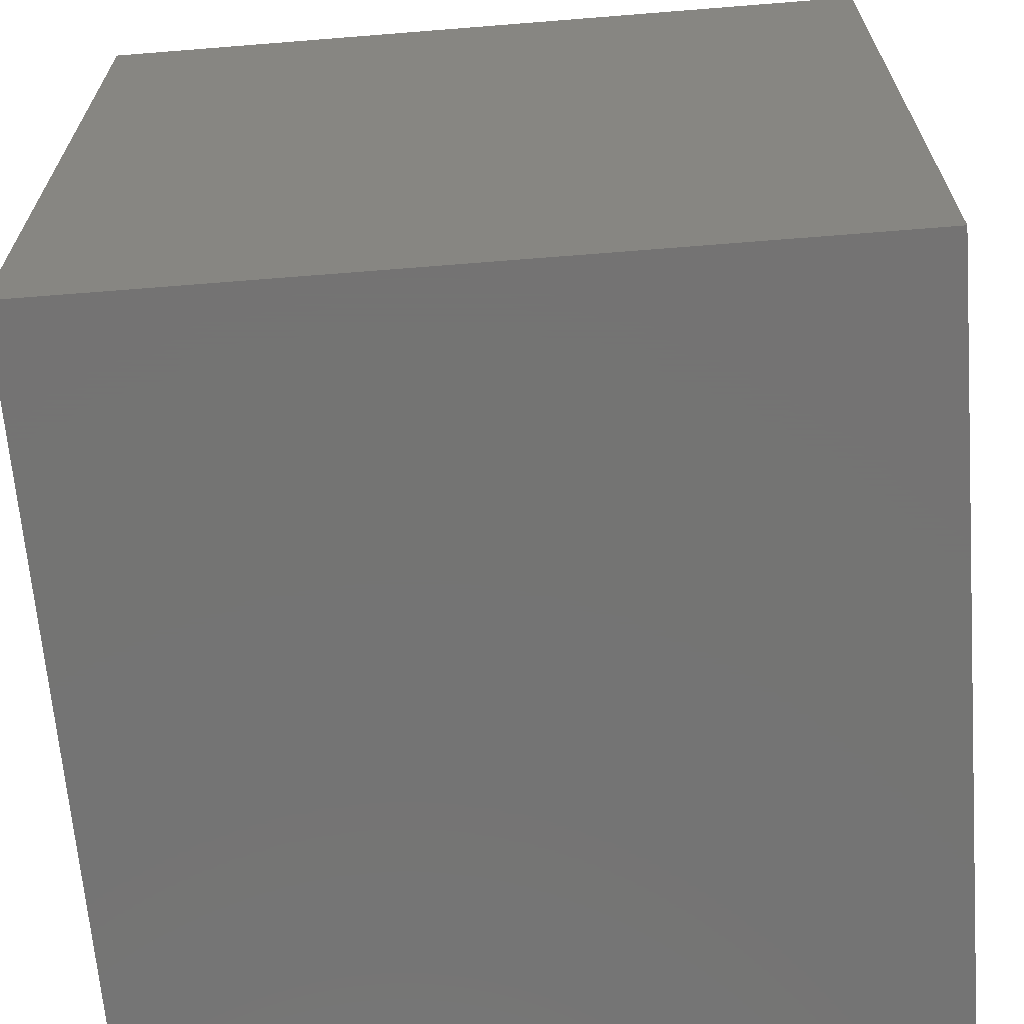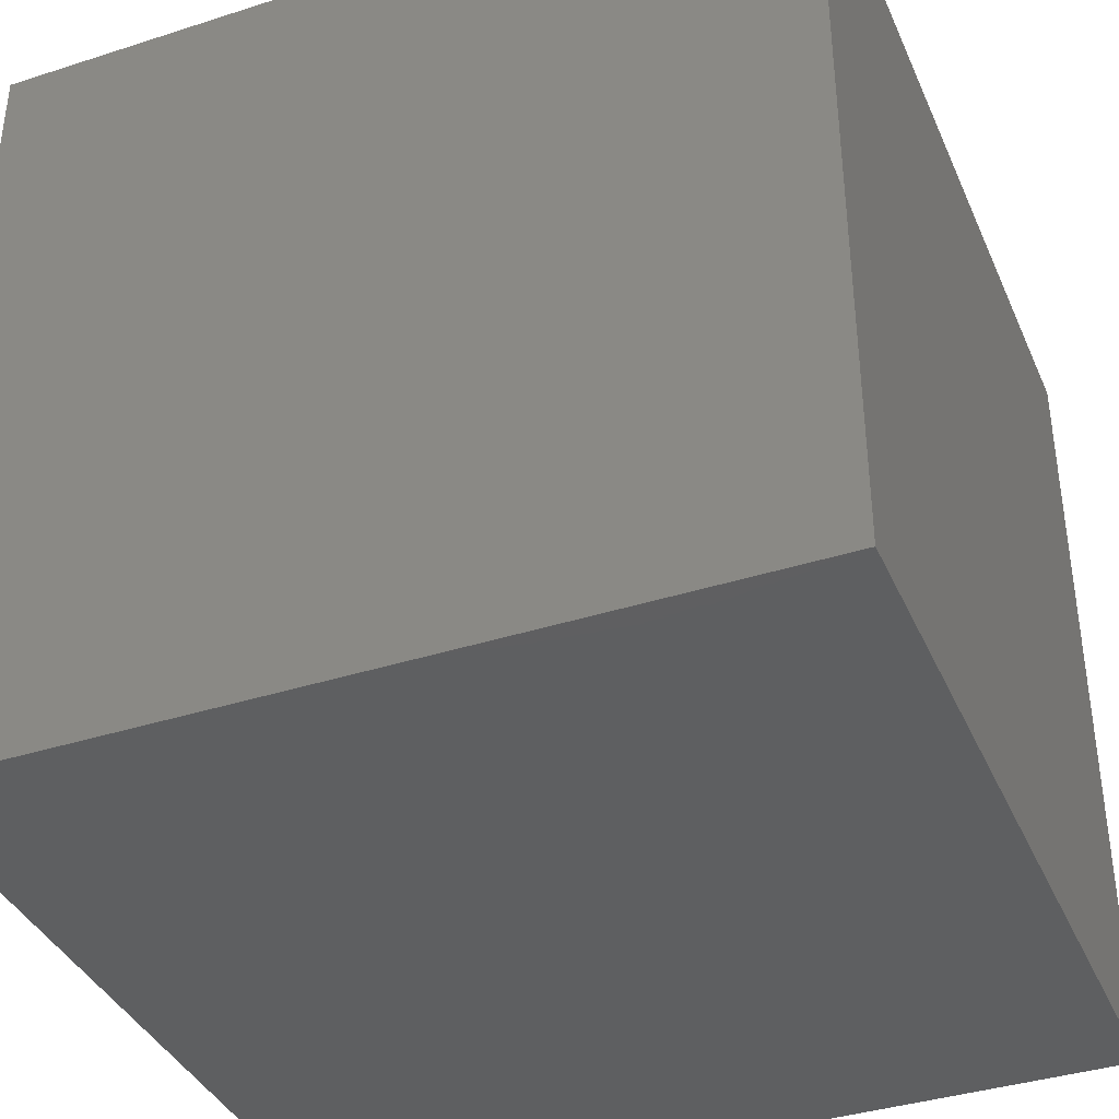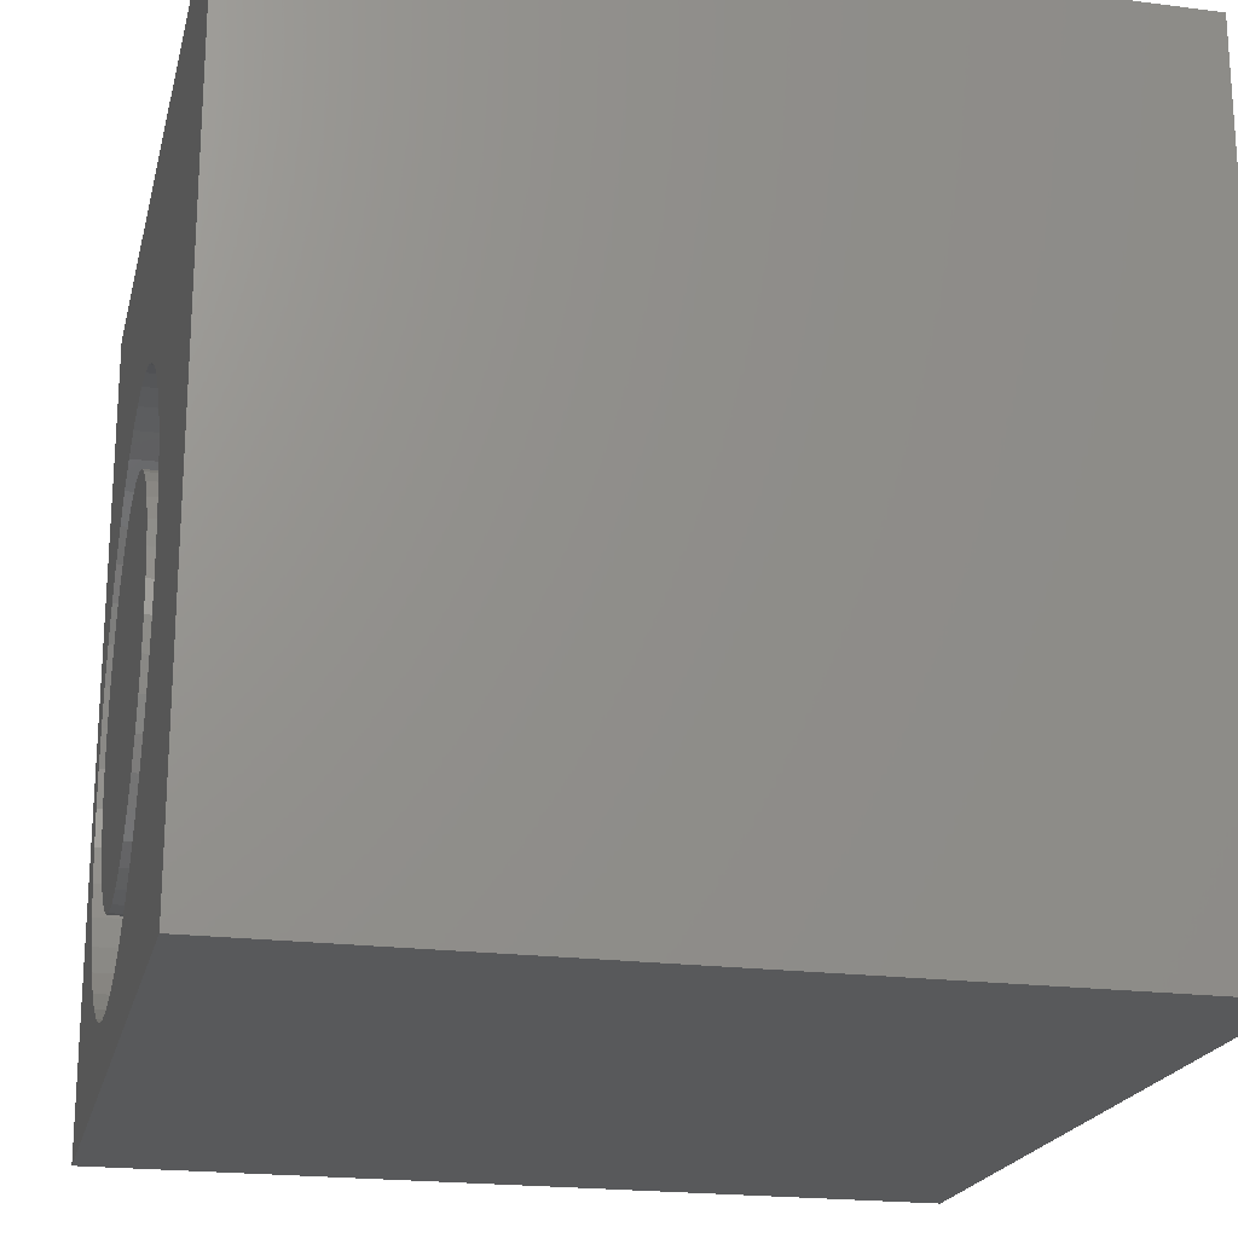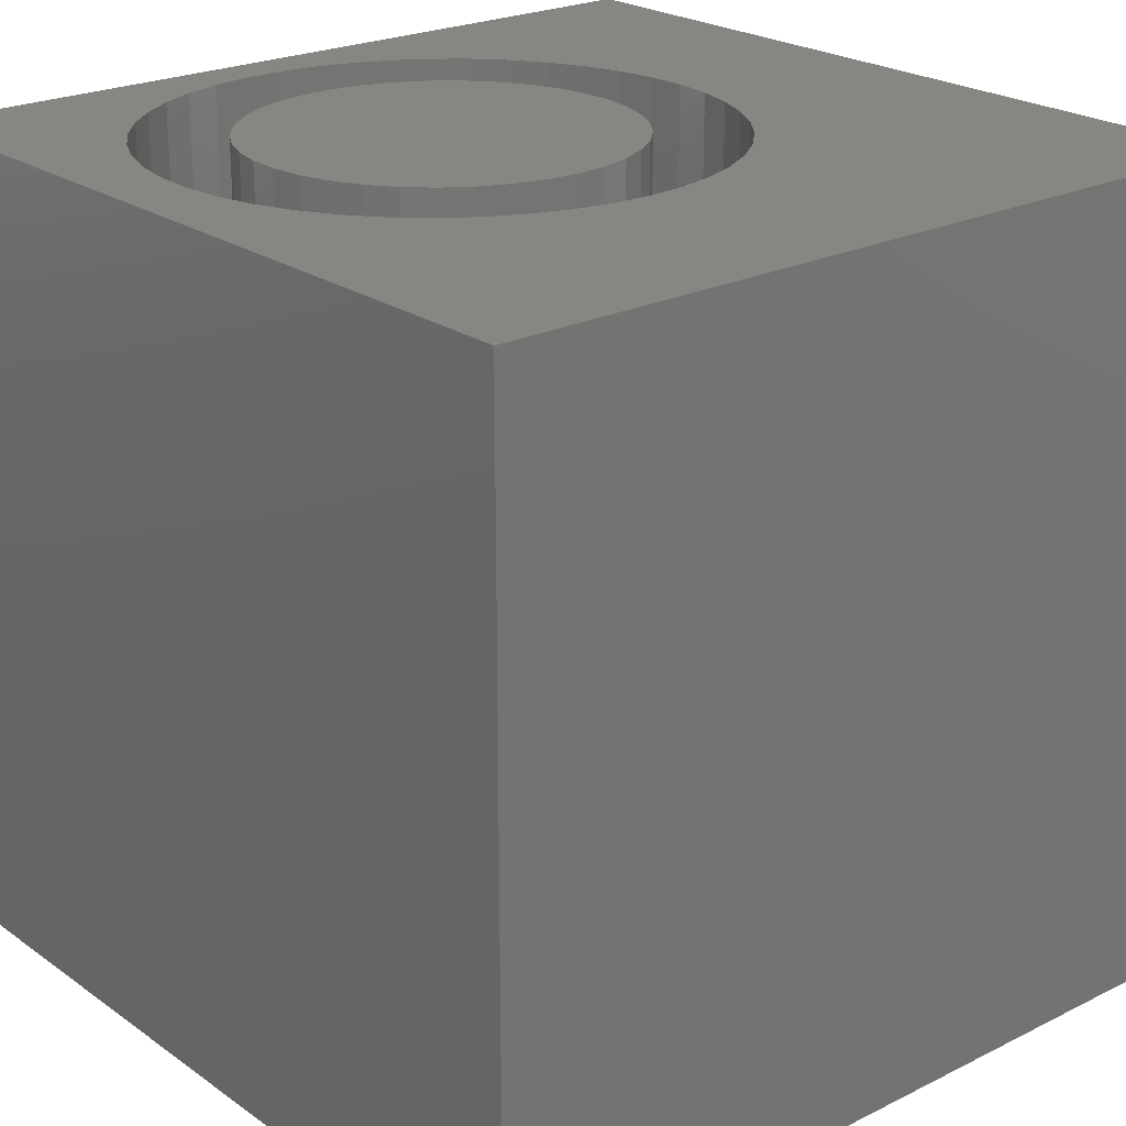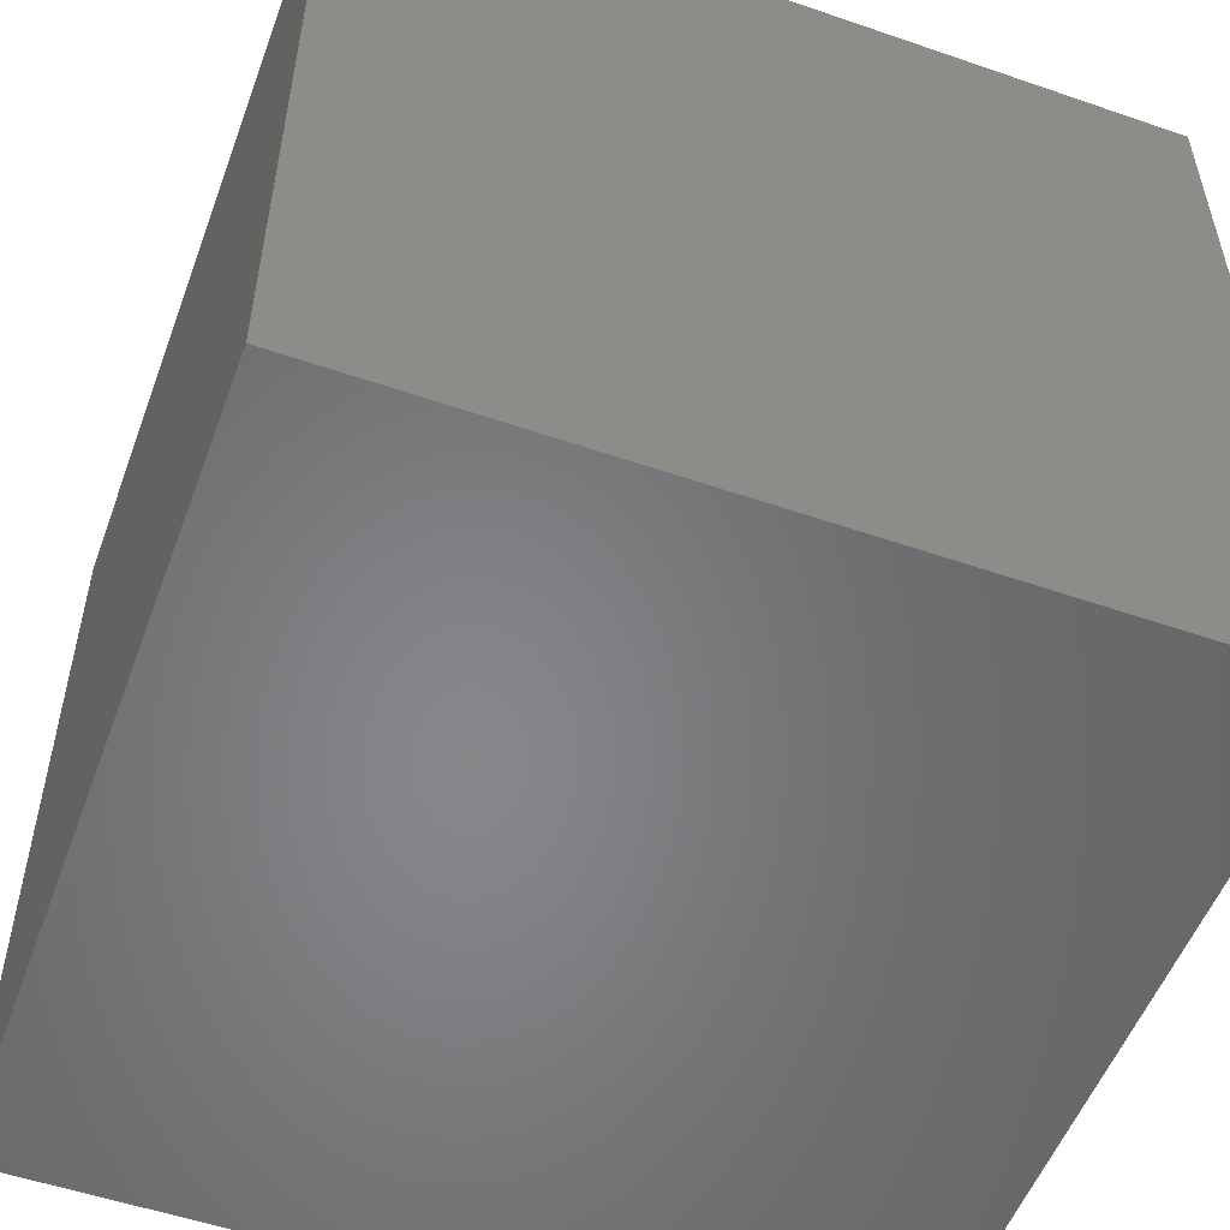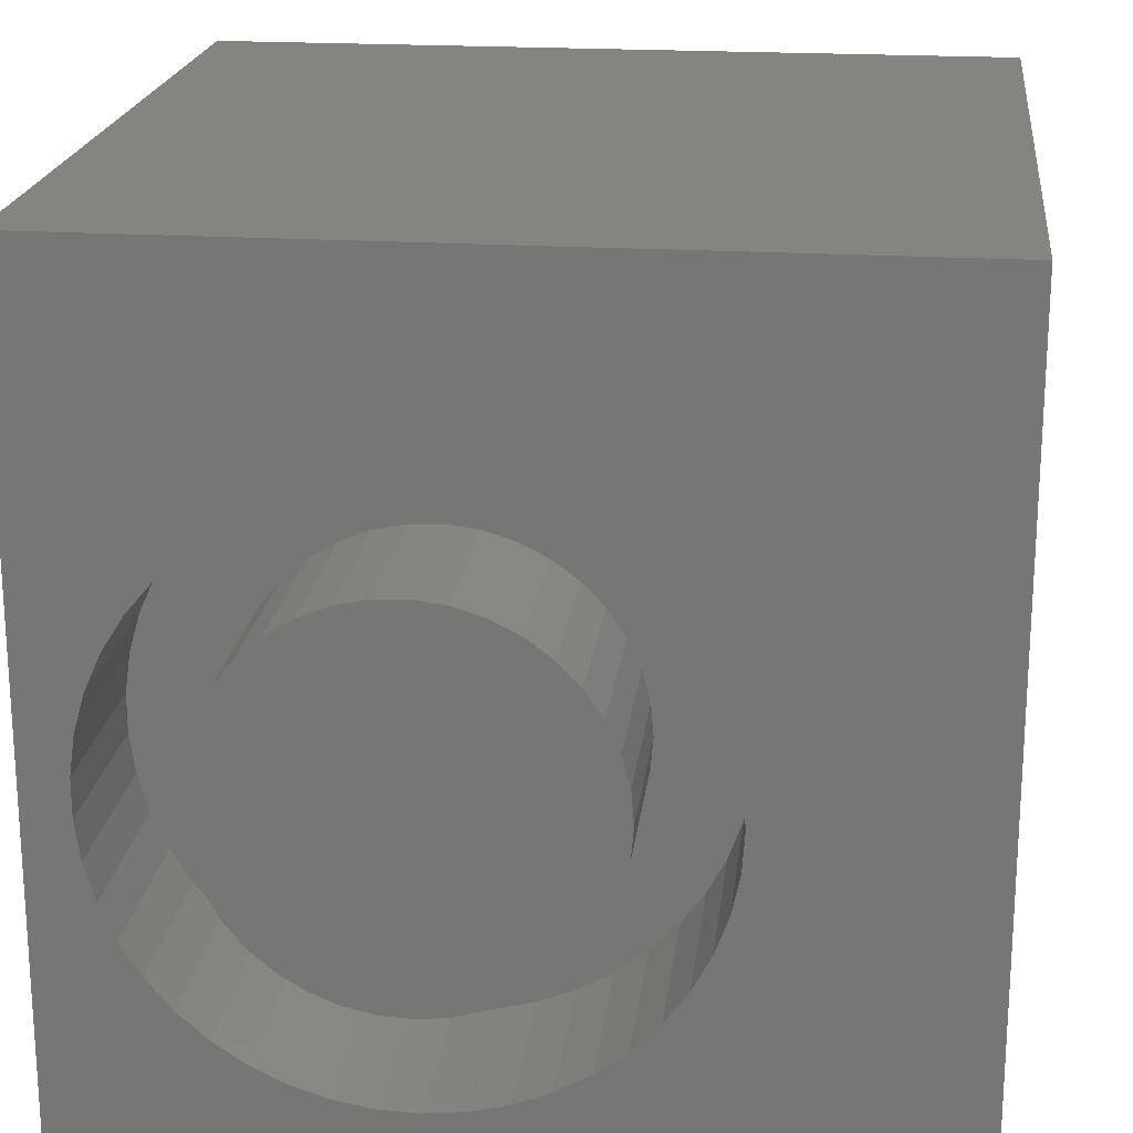
<metadata>
{"format":"stl","ext":"stl","renderer":"f3d","projection":"perspective","resolution":1024,"background":"white","views":[{"elev":-66.0,"azim":94.6,"up":"+Z"},{"elev":-38.3,"azim":-157.9,"up":"+Y"},{"elev":-20.7,"azim":76.9,"up":"+Y"},{"elev":22.9,"azim":49.8,"up":"+Z"},{"elev":-53.5,"azim":159.8,"up":"+Y"},{"elev":20.3,"azim":6.6,"up":"+Y"}]}
</metadata>
<code>
# stl→obj: 172 verts, 340 faces
v 0 10 10
v 0 10 0
v 0 0 10
v 0 0 0
v 5.44 1.105 10
v 5 0.9274 10
v 10 0 10
v 3.127 0.862 10
v 2.676 1.009 10
v 5 7.394 10
v 5.44 7.216 10
v 10 10 10
v 7.316 3.687 10
v 7.218 3.223 10
v 7.055 2.778 10
v 6.833 2.359 10
v 6.554 1.975 10
v 6.224 1.634 10
v 5.851 1.342 10
v 4.54 0.8126 10
v 4.068 0.763 10
v 3.594 0.7796 10
v 2.25 1.216 10
v 1.857 1.482 10
v 1.504 1.799 10
v 3.127 7.459 10
v 3.594 7.541 10
v 4.068 7.558 10
v 4.54 7.508 10
v 7.055 5.543 10
v 6.833 5.962 10
v 6.554 6.346 10
v 1.857 6.839 10
v 2.25 7.104 10
v 2.676 7.312 10
v 5.851 6.979 10
v 6.224 6.687 10
v 7.218 5.097 10
v 7.316 4.634 10
v 7.349 4.16 10
v 0.5586 4.398 10
v 0.6246 4.867 10
v 0.7553 5.323 10
v 0.9482 5.756 10
v 1.2 6.159 10
v 1.504 6.522 10
v 1.2 2.162 10
v 0.9482 2.564 10
v 0.7553 2.998 10
v 0.6246 3.454 10
v 0.5586 3.923 10
v 10 10 0
v 10 0 0
v 7.316 3.687 7.796
v 7.349 4.16 7.796
v 7.316 4.634 7.796
v 7.218 5.097 7.796
v 7.055 5.543 7.796
v 6.833 5.962 7.796
v 6.554 6.346 7.796
v 6.224 6.687 7.796
v 5.851 6.979 7.796
v 5.44 7.216 7.796
v 5 7.394 7.796
v 4.54 7.508 7.796
v 4.068 7.558 7.796
v 3.594 7.541 7.796
v 3.127 7.459 7.796
v 2.676 7.312 7.796
v 2.25 7.104 7.796
v 1.857 6.839 7.796
v 1.504 6.522 7.796
v 1.2 6.159 7.796
v 0.9482 5.756 7.796
v 0.7553 5.323 7.796
v 0.6246 4.867 7.796
v 0.5586 4.398 7.796
v 0.5586 3.923 7.796
v 0.6246 3.454 7.796
v 0.7553 2.998 7.796
v 0.9482 2.564 7.796
v 1.2 2.162 7.796
v 1.504 1.799 7.796
v 1.857 1.482 7.796
v 2.25 1.216 7.796
v 2.676 1.009 7.796
v 3.127 0.862 7.796
v 3.594 0.7796 7.796
v 4.068 0.763 7.796
v 4.54 0.8126 7.796
v 5 0.9274 7.796
v 5.44 1.105 7.796
v 5.851 1.342 7.796
v 6.224 1.634 7.796
v 6.554 1.975 7.796
v 6.833 2.359 7.796
v 7.055 2.778 7.796
v 7.218 3.223 7.796
v 5.957 3.039 7.796
v 6.118 3.394 7.796
v 6.216 3.772 7.796
v 6.249 4.16 7.796
v 6.216 4.549 7.796
v 6.118 4.927 7.796
v 4.807 2.027 7.796
v 5.155 2.202 7.796
v 5.469 2.434 7.796
v 5.739 2.716 7.796
v 5.957 5.282 7.796
v 5.739 5.605 7.796
v 5.469 5.887 7.796
v 5.155 6.119 7.796
v 2.915 2.107 7.796
v 3.276 1.962 7.796
v 3.658 1.88 7.796
v 4.047 1.863 7.796
v 4.434 1.913 7.796
v 1.724 3.581 7.796
v 1.854 3.213 7.796
v 2.045 2.873 7.796
v 2.29 2.569 7.796
v 2.582 2.312 7.796
v 4.807 6.294 7.796
v 4.434 6.408 7.796
v 4.047 6.458 7.796
v 3.658 6.441 7.796
v 3.276 6.359 7.796
v 1.854 5.108 7.796
v 1.724 4.74 7.796
v 1.659 4.355 7.796
v 1.659 3.965 7.796
v 2.915 6.214 7.796
v 2.582 6.009 7.796
v 2.29 5.752 7.796
v 2.045 5.448 7.796
v 6.249 4.16 10
v 6.216 3.772 10
v 6.118 3.394 10
v 5.957 3.039 10
v 5.739 2.716 10
v 5.469 2.434 10
v 5.155 2.202 10
v 4.807 2.027 10
v 4.434 1.913 10
v 4.047 1.863 10
v 3.658 1.88 10
v 3.276 1.962 10
v 2.915 2.107 10
v 2.582 2.312 10
v 2.29 2.569 10
v 2.045 2.873 10
v 1.854 3.213 10
v 1.724 3.581 10
v 1.659 3.965 10
v 1.659 4.355 10
v 1.724 4.74 10
v 1.854 5.108 10
v 2.045 5.448 10
v 2.29 5.752 10
v 2.582 6.009 10
v 2.915 6.214 10
v 3.276 6.359 10
v 3.658 6.441 10
v 4.047 6.458 10
v 4.434 6.408 10
v 4.807 6.294 10
v 5.155 6.119 10
v 5.469 5.887 10
v 5.739 5.605 10
v 5.957 5.282 10
v 6.118 4.927 10
v 6.216 4.549 10
f 1 2 3
f 3 2 4
f 5 6 7
f 3 8 9
f 10 11 12
f 7 13 14
f 14 15 7
f 7 15 16
f 7 16 17
f 17 18 7
f 7 18 19
f 7 19 5
f 6 20 7
f 7 20 21
f 7 21 3
f 3 21 22
f 3 22 8
f 9 23 3
f 3 23 24
f 3 24 25
f 26 27 1
f 1 27 28
f 1 28 12
f 12 28 29
f 12 29 10
f 30 12 31
f 31 12 32
f 33 34 1
f 1 34 35
f 1 35 26
f 11 36 12
f 12 36 37
f 12 37 32
f 30 38 12
f 12 38 39
f 12 39 7
f 7 39 40
f 7 40 13
f 41 1 3
f 41 42 1
f 1 42 43
f 1 43 44
f 44 45 1
f 1 45 46
f 1 46 33
f 25 47 3
f 3 47 48
f 3 48 49
f 49 50 3
f 3 50 51
f 3 51 41
f 52 12 53
f 53 12 7
f 2 52 4
f 4 52 53
f 12 52 1
f 1 52 2
f 53 7 4
f 4 7 3
f 54 40 55
f 55 40 39
f 55 39 56
f 56 39 38
f 56 38 57
f 57 38 30
f 57 30 58
f 58 30 31
f 58 31 59
f 59 31 32
f 59 32 60
f 60 32 37
f 60 37 61
f 61 37 36
f 61 36 62
f 62 36 11
f 62 11 63
f 63 11 10
f 63 10 64
f 64 10 29
f 64 29 65
f 65 29 28
f 65 28 66
f 66 28 27
f 66 27 67
f 67 27 26
f 67 26 68
f 68 26 35
f 68 35 69
f 69 35 34
f 69 34 70
f 70 34 33
f 70 33 71
f 71 33 46
f 71 46 72
f 72 46 45
f 72 45 73
f 73 45 44
f 73 44 74
f 74 44 43
f 74 43 75
f 75 43 42
f 75 42 76
f 76 42 41
f 76 41 77
f 77 41 51
f 77 51 78
f 78 51 50
f 78 50 79
f 79 50 49
f 79 49 80
f 80 49 48
f 80 48 81
f 81 48 47
f 81 47 82
f 82 47 25
f 82 25 83
f 83 25 24
f 83 24 84
f 84 24 23
f 84 23 85
f 85 23 9
f 85 9 86
f 86 9 8
f 86 8 87
f 87 8 22
f 87 22 88
f 88 22 21
f 88 21 89
f 89 21 20
f 89 20 90
f 90 20 6
f 90 6 91
f 91 6 5
f 91 5 92
f 92 5 19
f 92 19 93
f 93 19 18
f 93 18 94
f 94 18 17
f 94 17 95
f 95 17 16
f 95 16 96
f 96 16 15
f 96 15 97
f 97 15 14
f 97 14 98
f 98 14 13
f 98 13 54
f 54 13 40
f 99 97 100
f 100 97 98
f 100 98 101
f 101 98 54
f 101 54 102
f 102 54 55
f 102 55 103
f 103 55 56
f 103 56 104
f 105 92 106
f 106 92 93
f 106 93 107
f 107 93 94
f 107 94 108
f 108 94 95
f 108 95 99
f 99 95 96
f 99 96 97
f 56 57 104
f 104 57 58
f 104 58 109
f 109 58 59
f 109 59 110
f 110 59 60
f 110 60 111
f 111 60 61
f 111 61 112
f 113 86 114
f 114 86 87
f 114 87 115
f 115 87 88
f 115 88 116
f 116 88 89
f 116 89 117
f 117 89 90
f 117 90 105
f 105 90 91
f 105 91 92
f 118 80 119
f 119 80 81
f 119 81 120
f 120 81 82
f 120 82 121
f 121 82 83
f 121 83 122
f 122 83 84
f 122 84 113
f 113 84 85
f 113 85 86
f 61 62 112
f 112 62 63
f 112 63 123
f 123 63 64
f 123 64 124
f 124 64 65
f 124 65 125
f 125 65 66
f 125 66 126
f 126 66 67
f 126 67 127
f 128 75 129
f 129 75 76
f 129 76 130
f 130 76 77
f 130 77 131
f 131 77 78
f 131 78 118
f 118 78 79
f 118 79 80
f 67 68 127
f 127 68 69
f 127 69 132
f 132 69 70
f 132 70 133
f 133 70 71
f 133 71 134
f 134 71 72
f 134 72 135
f 135 72 73
f 135 73 128
f 128 73 74
f 128 74 75
f 103 136 102
f 102 136 137
f 102 137 101
f 101 137 138
f 101 138 100
f 100 138 139
f 100 139 99
f 99 139 140
f 99 140 108
f 108 140 141
f 108 141 107
f 107 141 142
f 107 142 106
f 106 142 143
f 106 143 105
f 105 143 144
f 105 144 117
f 117 144 145
f 117 145 116
f 116 145 146
f 116 146 115
f 115 146 147
f 115 147 114
f 114 147 148
f 114 148 113
f 113 148 149
f 113 149 122
f 122 149 150
f 122 150 121
f 121 150 151
f 121 151 120
f 120 151 152
f 120 152 119
f 119 152 153
f 119 153 118
f 118 153 154
f 118 154 131
f 131 154 155
f 131 155 130
f 130 155 156
f 130 156 129
f 129 156 157
f 129 157 128
f 128 157 158
f 128 158 135
f 135 158 159
f 135 159 134
f 134 159 160
f 134 160 133
f 133 160 161
f 133 161 132
f 132 161 162
f 132 162 127
f 127 162 163
f 127 163 126
f 126 163 164
f 126 164 125
f 125 164 165
f 125 165 124
f 124 165 166
f 124 166 123
f 123 166 167
f 123 167 112
f 112 167 168
f 112 168 111
f 111 168 169
f 111 169 110
f 110 169 170
f 110 170 109
f 109 170 171
f 109 171 104
f 104 171 172
f 104 172 103
f 103 172 136
f 165 147 166
f 166 147 146
f 166 146 145
f 165 164 147
f 147 164 163
f 147 163 162
f 145 144 166
f 166 144 143
f 166 143 142
f 162 161 147
f 147 161 160
f 147 160 159
f 154 153 152
f 142 141 166
f 166 141 140
f 166 140 139
f 139 138 166
f 166 138 137
f 166 137 167
f 159 158 147
f 147 158 157
f 147 157 156
f 152 151 154
f 154 151 150
f 154 150 149
f 136 172 169
f 169 172 171
f 169 171 170
f 136 169 137
f 137 169 168
f 137 168 167
f 149 148 154
f 154 148 147
f 154 147 155
f 155 147 156

</code>
